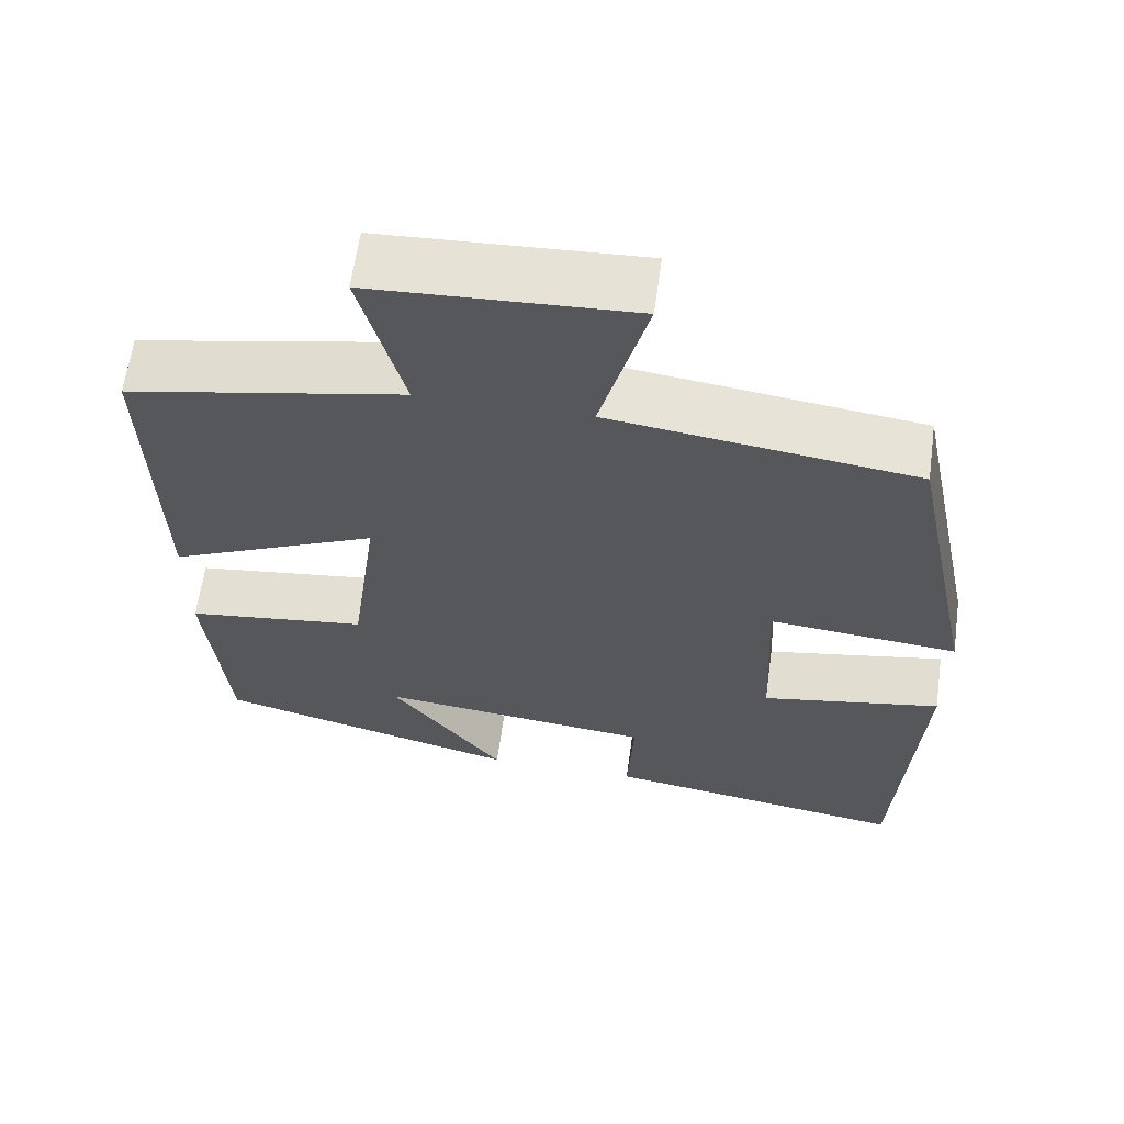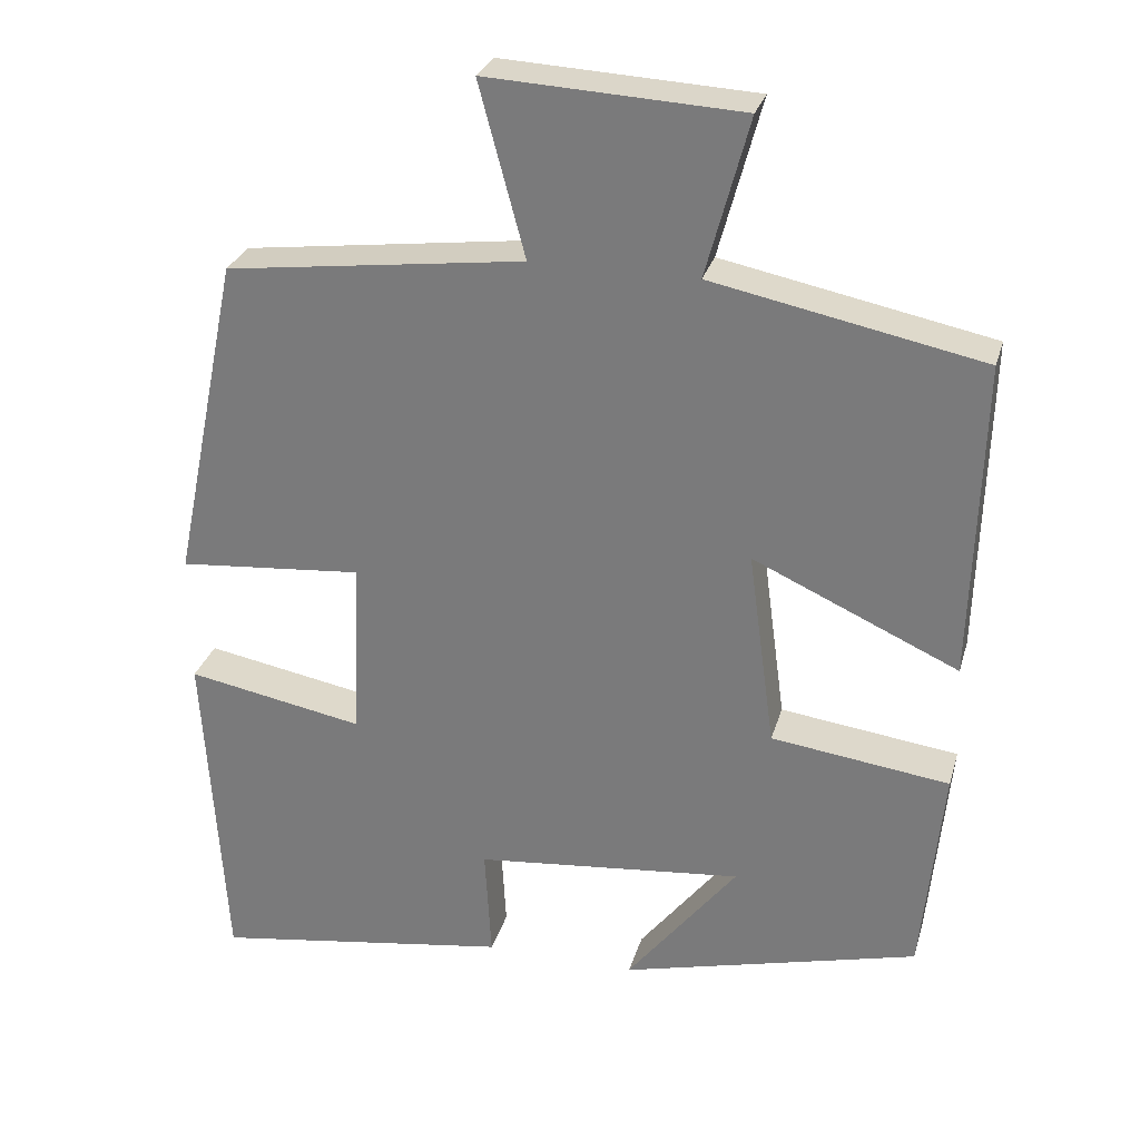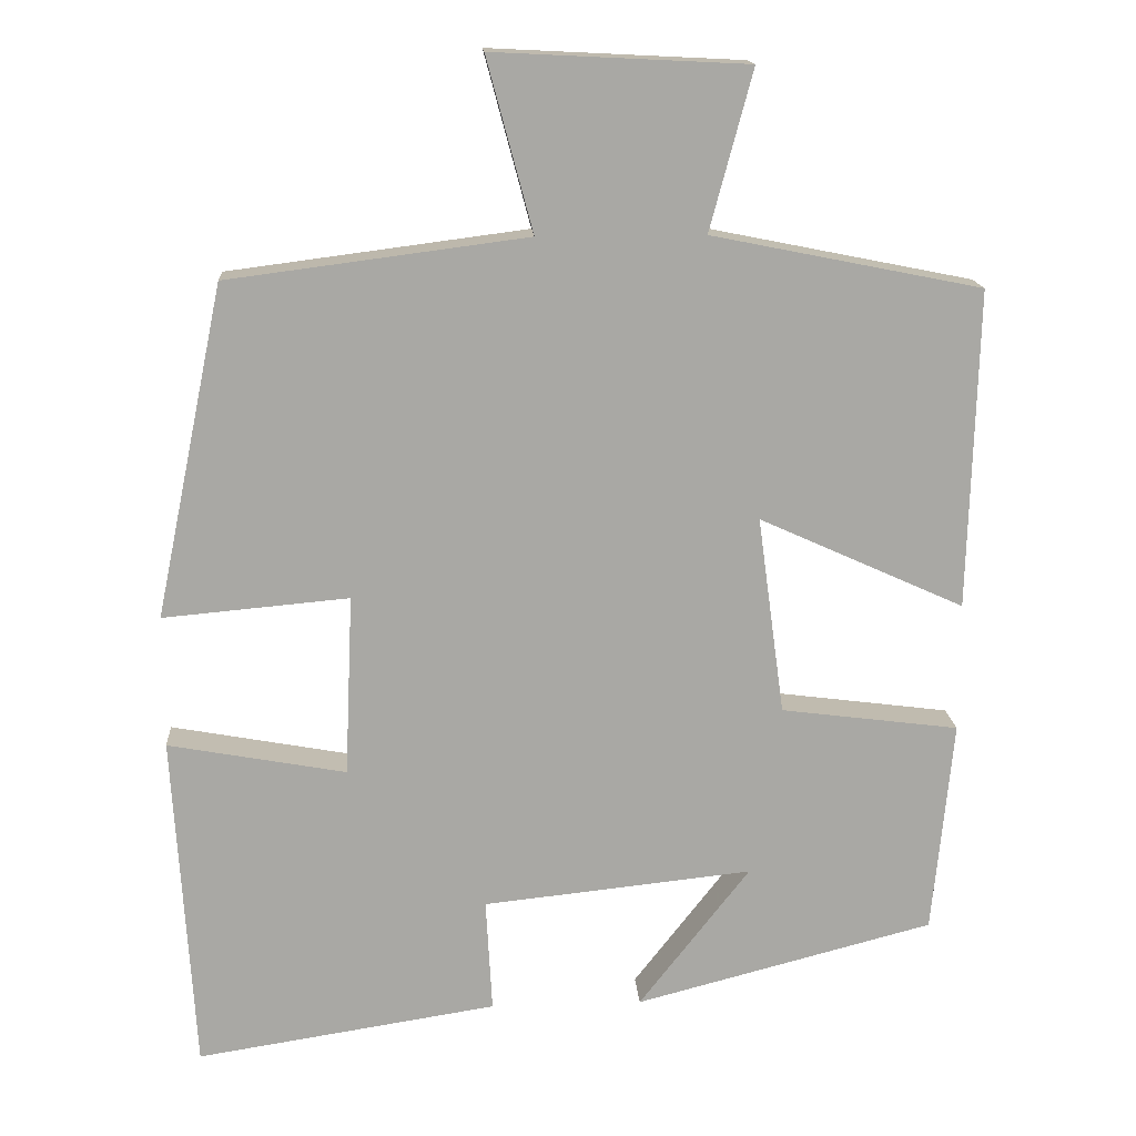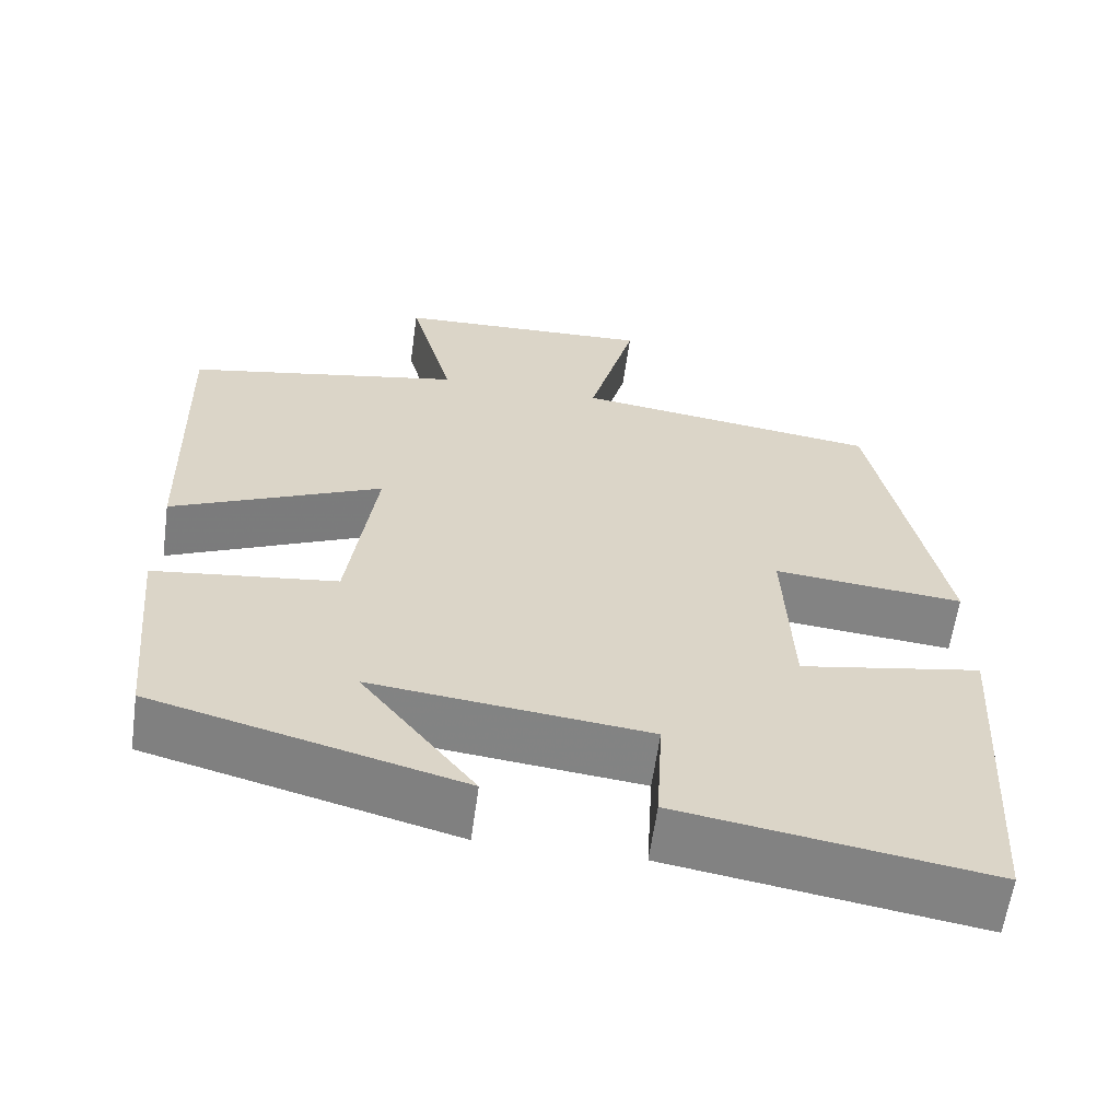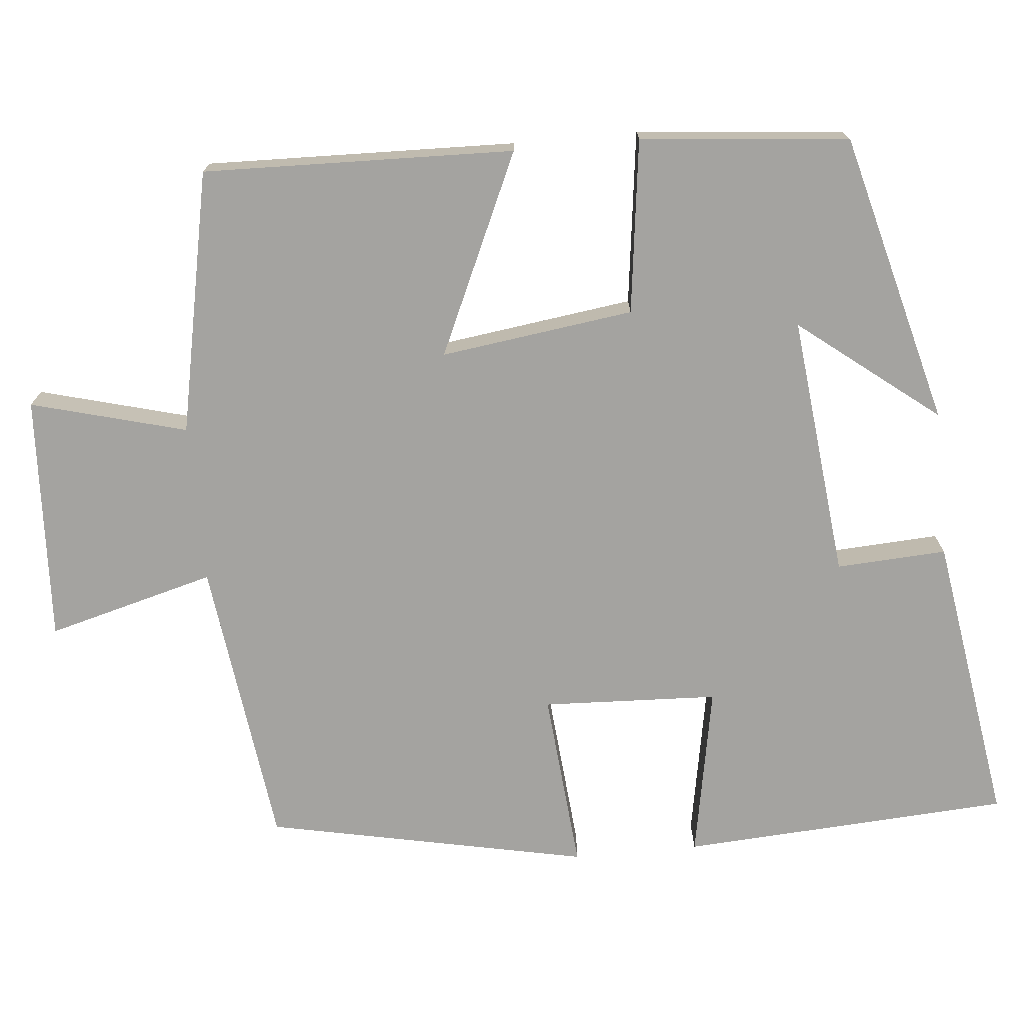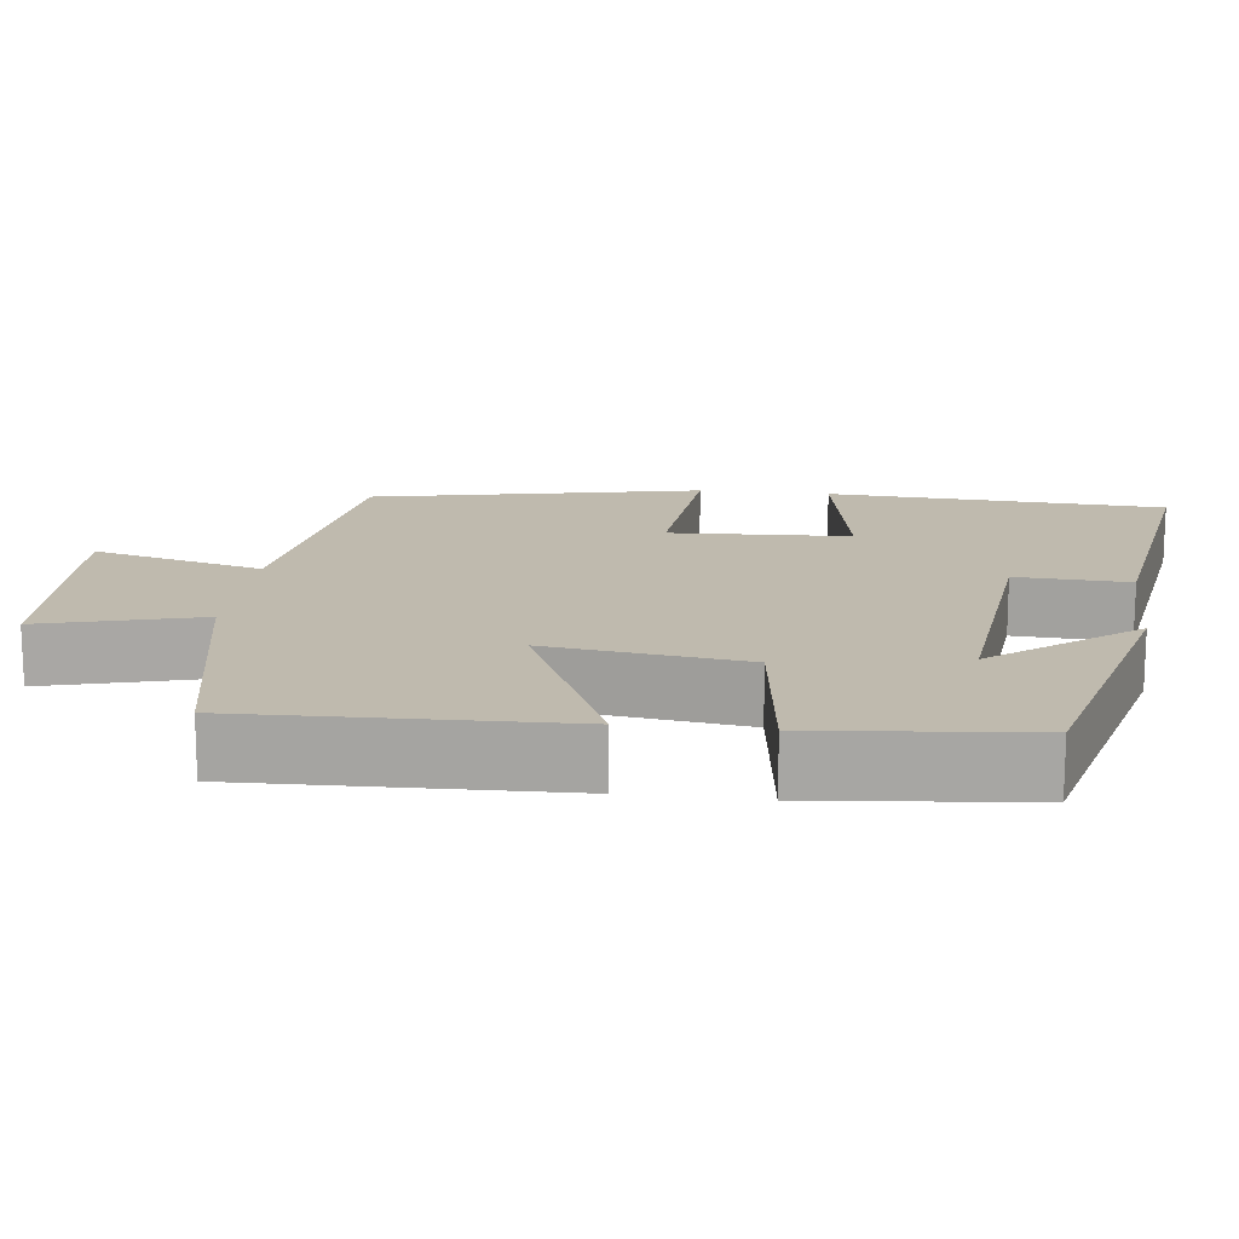
<metadata>
{"format":"obj","ext":"obj","renderer":"f3d","projection":"perspective","resolution":1024,"background":"white","views":[{"elev":62.1,"azim":-172.1,"up":"+Z"},{"elev":28.7,"azim":15.2,"up":"+Z"},{"elev":15.4,"azim":-3.8,"up":"+Z"},{"elev":-61.0,"azim":172.1,"up":"+Z"},{"elev":-73.0,"azim":95.4,"up":"+Y"},{"elev":15.6,"azim":96.8,"up":"+Y"}]}
</metadata>
<code>
v 0.474 0.07 -0.402
v 0.097 0.07 -0.5
v 0.237 0.07 -0.321
v -0.103 0.07 -0.357
v -0.095 0.07 -0.5
v -0.474 0.07 -0.559
v -0.5 0.07 -0.132
v -0.276 0.07 -0.173
v -0.266 0.07 0.055
v -0.5 0.07 0.034
v -0.414 0.07 0.451
v -0.037 0.07 0.5
v -0.095 0.07 0.717
v 0.225 0.07 0.701
v 0.171 0.07 0.5
v 0.511 0.07 0.432
v 0.5 0.07 0.03
v 0.241 0.07 0.147
v 0.275 0.07 -0.103
v 0.5 0.07 -0.132
v 0.474 0 -0.402
v 0.097 0 -0.5
v 0.237 0 -0.321
v -0.103 0 -0.357
v -0.095 0 -0.5
v -0.474 0 -0.559
v -0.5 0 -0.132
v -0.276 0 -0.173
v -0.266 0 0.055
v -0.5 0 0.034
v -0.414 0 0.451
v -0.037 0 0.5
v -0.095 0 0.717
v 0.225 0 0.701
v 0.171 0 0.5
v 0.511 0 0.432
v 0.5 0 0.03
v 0.241 0 0.147
v 0.275 0 -0.103
v 0.5 0 -0.132
f 19 20 1
f 15 16 17 18
f 15 18 19
f 12 13 14 15
f 11 12 15
f 10 11 15
f 9 10 15
f 8 9 15 19
f 6 7 8
f 5 6 8
f 4 5 8
f 3 4 8 19
f 1 2 3
f 1 3 19
f 21 40 39
f 38 37 36 35
f 39 38 35
f 35 34 33 32
f 35 32 31
f 35 31 30
f 35 30 29
f 39 35 29 28
f 28 27 26
f 28 26 25
f 28 25 24
f 39 28 24 23
f 23 22 21
f 39 23 21
f 1 21 22 2
f 2 22 23 3
f 3 23 24 4
f 4 24 25 5
f 5 25 26 6
f 6 26 27 7
f 7 27 28 8
f 8 28 29 9
f 9 29 30 10
f 10 30 31 11
f 11 31 32 12
f 12 32 33 13
f 13 33 34 14
f 14 34 35 15
f 15 35 36 16
f 16 36 37 17
f 17 37 38 18
f 18 38 39 19
f 19 39 40 20
f 20 40 21 1

</code>
